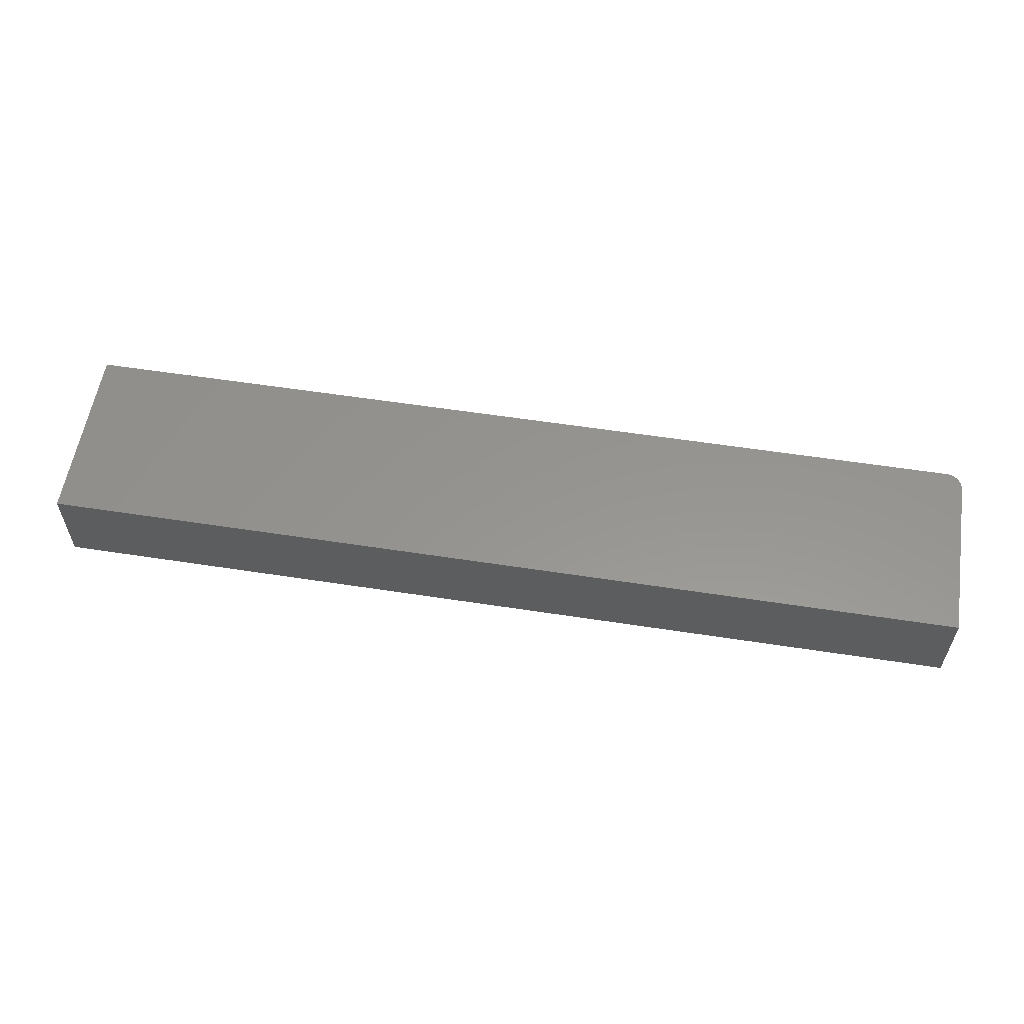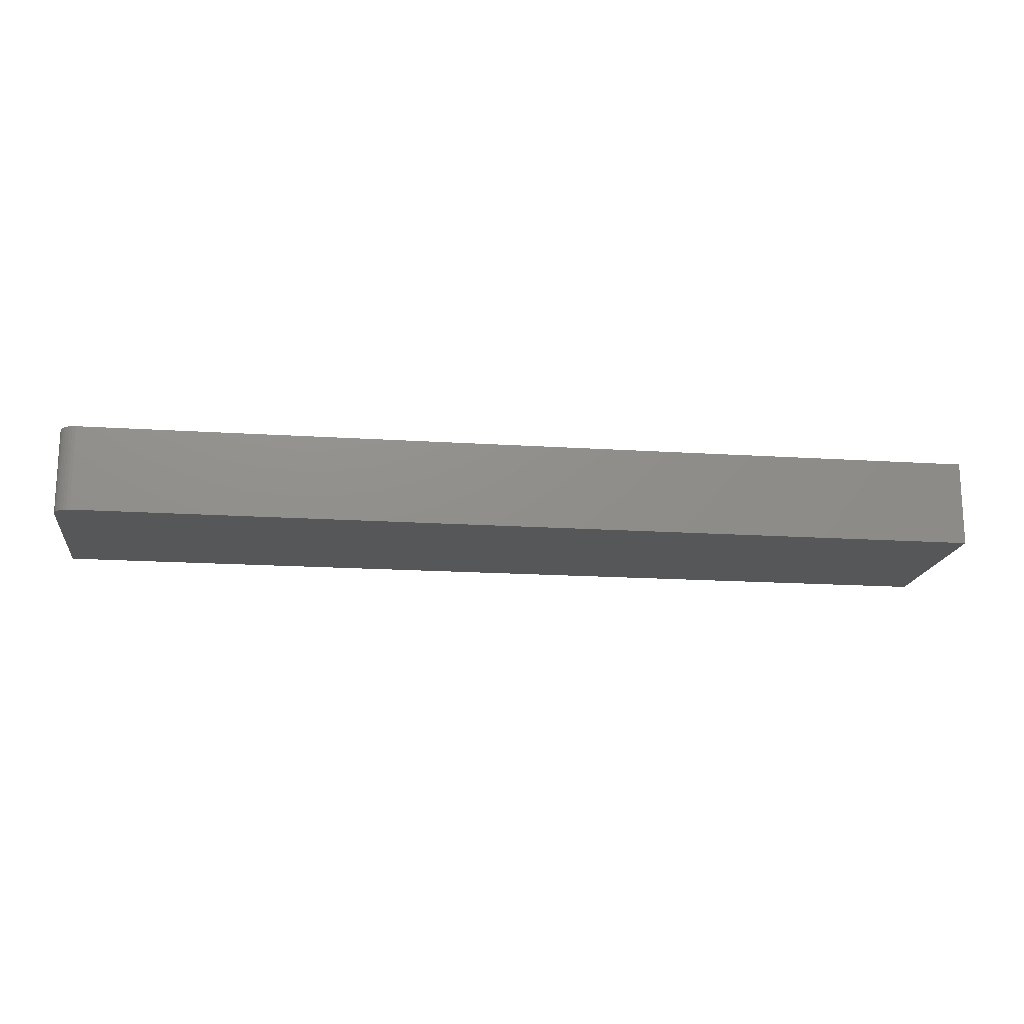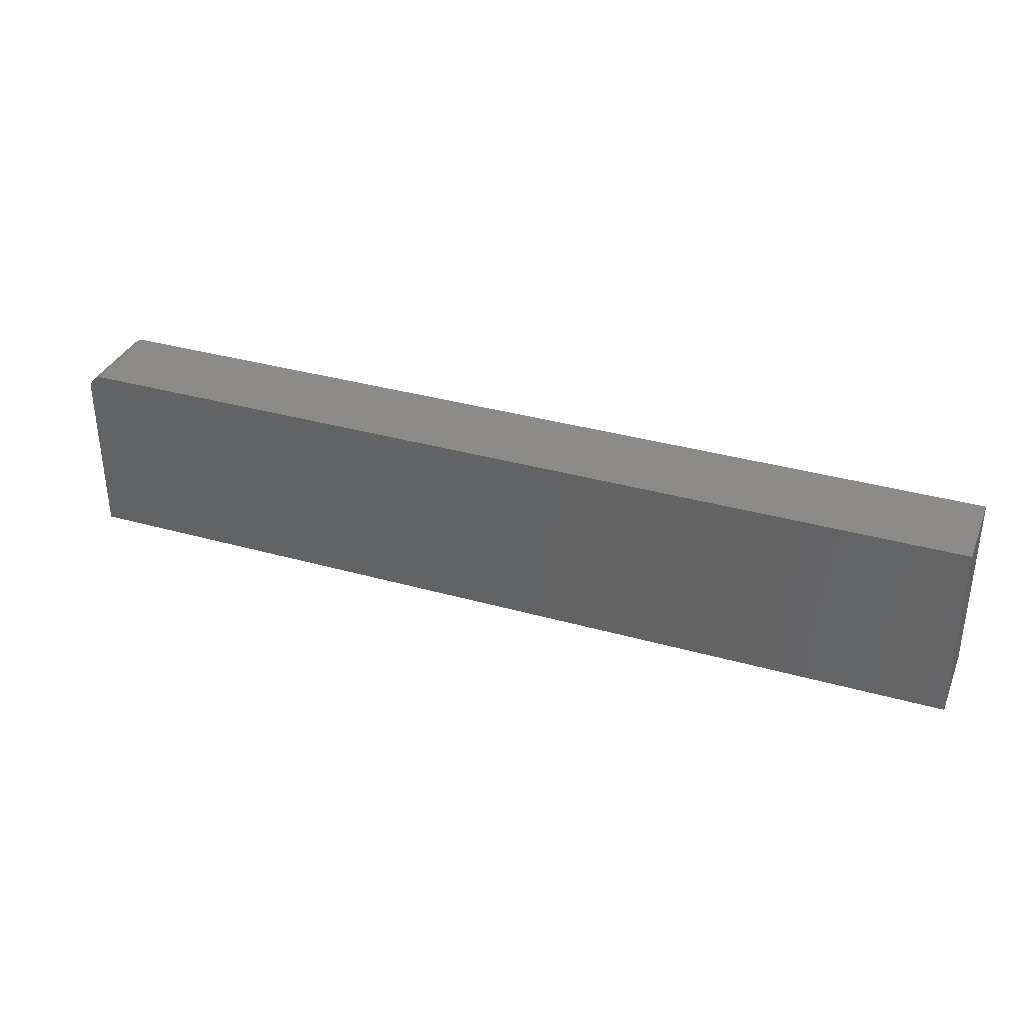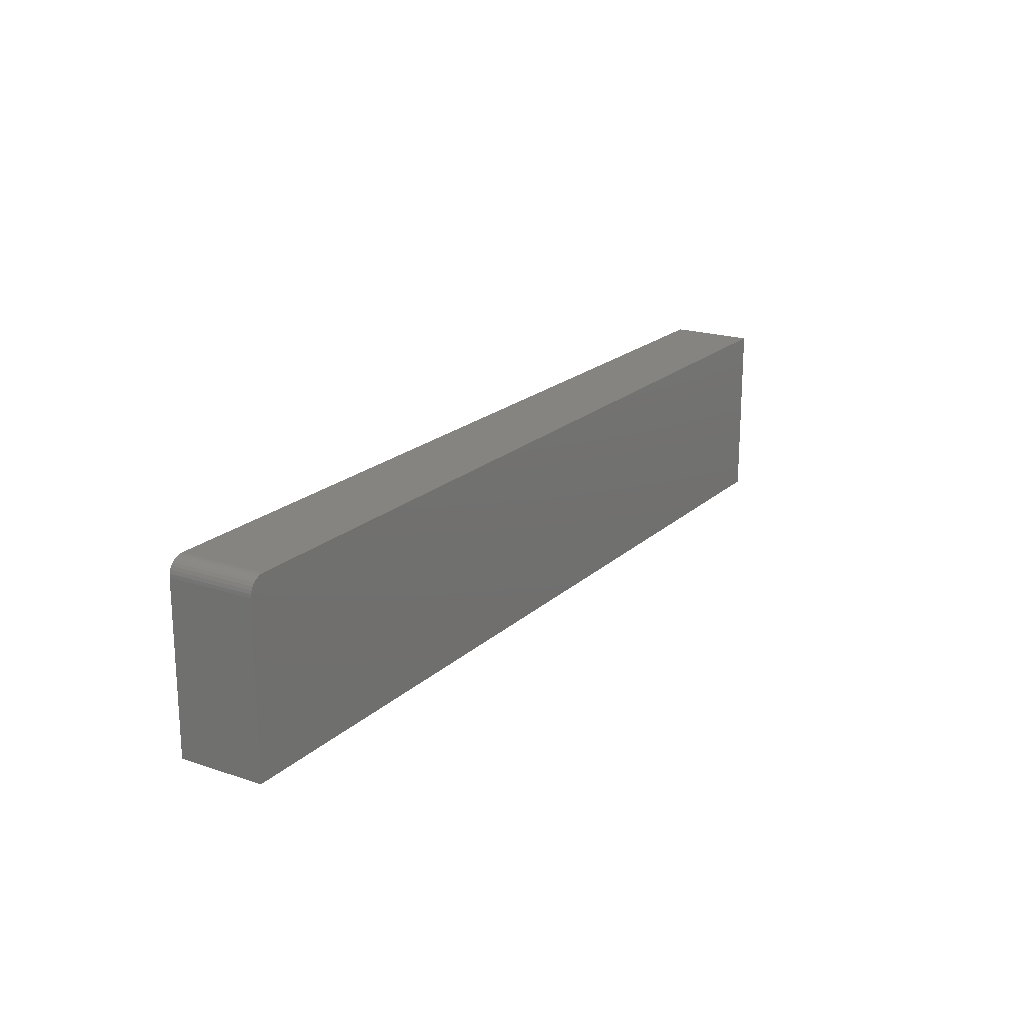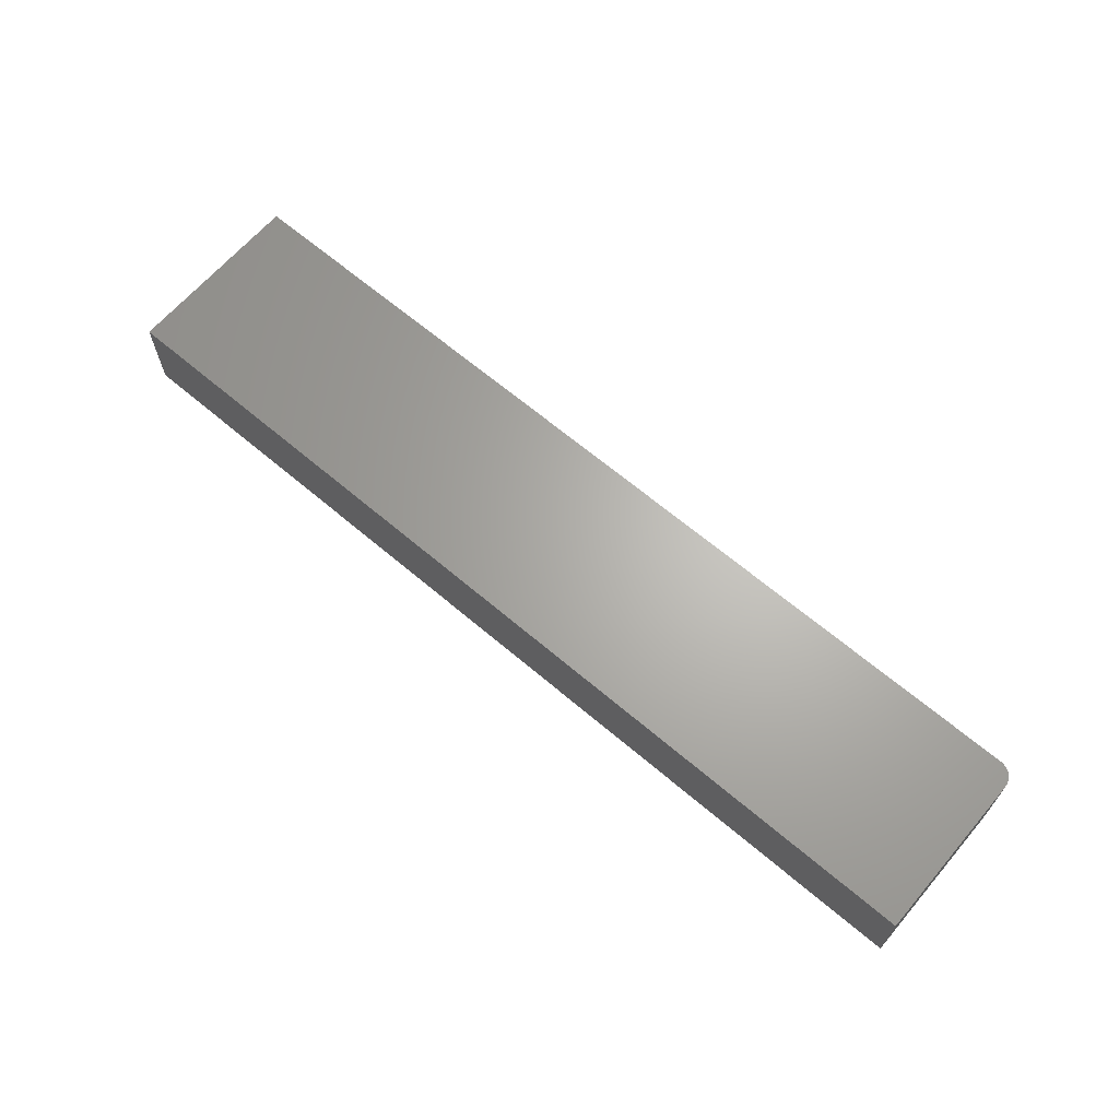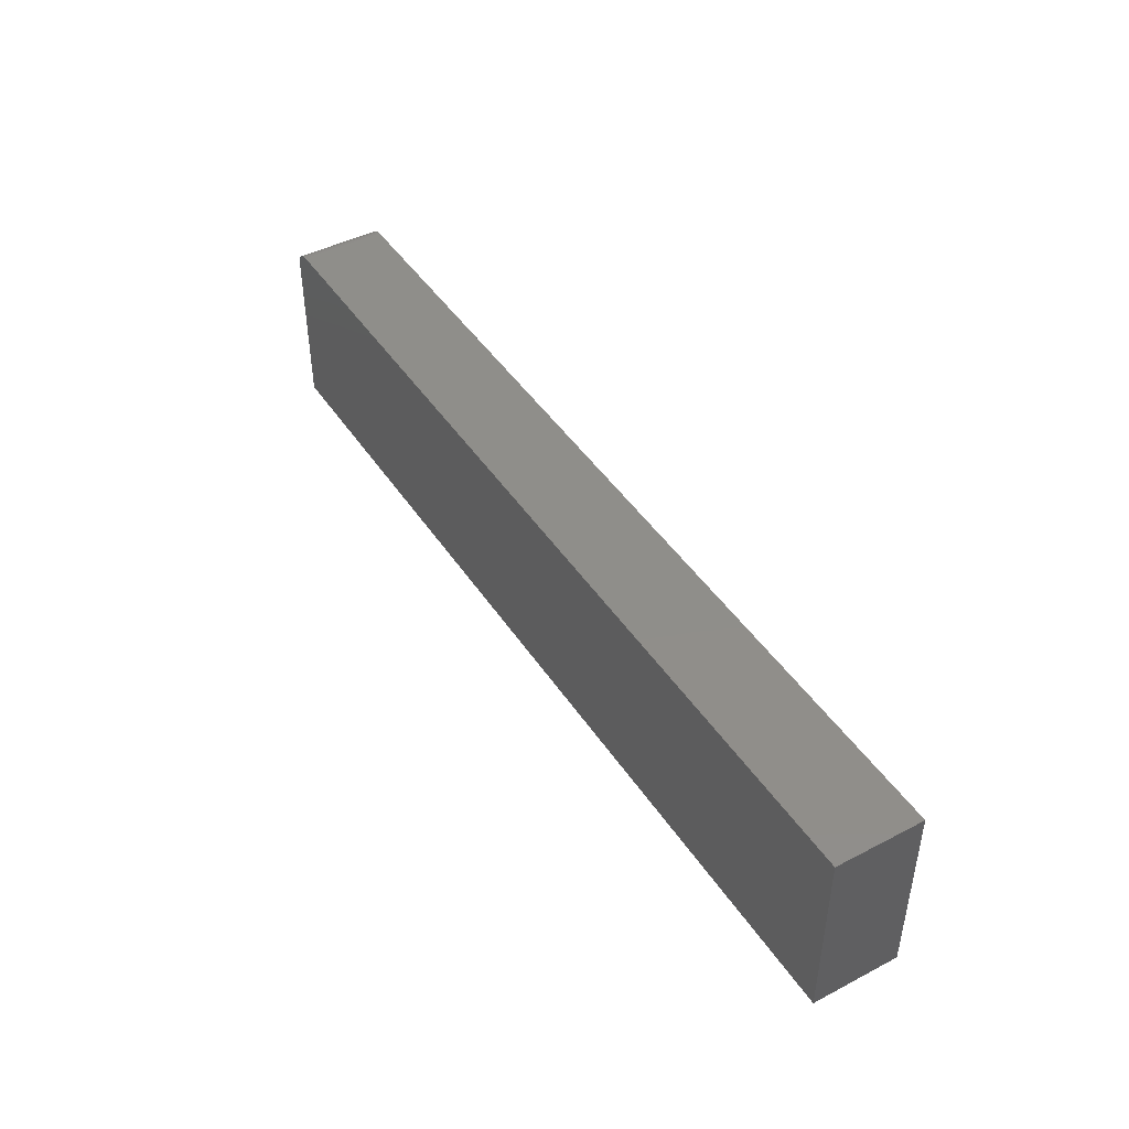
<metadata>
{"format":"stl","ext":"stl","renderer":"f3d","projection":"perspective","resolution":1024,"background":"white","views":[{"elev":57.5,"azim":-170.9,"up":"+Y"},{"elev":-17.0,"azim":-7.5,"up":"+Y"},{"elev":34.7,"azim":20.7,"up":"+Z"},{"elev":19.6,"azim":-58.1,"up":"+Z"},{"elev":65.5,"azim":-139.5,"up":"+Y"},{"elev":44.4,"azim":58.8,"up":"+Z"}]}
</metadata>
<code>
# stl→obj: 24 verts, 44 faces
v 0.05987 -0.07122 0.08594
v 0.487 -0.07122 0.08594
v 0.05987 -0.03076 0.08594
v 0.487 -0.03076 0.08594
v 0.05206 -0.03076 0
v 0.05206 -0.07122 0
v 0.05206 -0.03076 0.07812
v 0.05206 -0.07122 0.07812
v 0.05553 -0.03076 0.08462
v 0.05337 -0.03076 0.08247
v 0.05434 -0.03076 0.08365
v 0.487 -0.03076 0
v 0.05688 -0.03076 0.08534
v 0.05834 -0.03076 0.08579
v 0.05221 -0.03076 0.07965
v 0.05265 -0.03076 0.08111
v 0.05834 -0.07122 0.08579
v 0.05553 -0.07122 0.08462
v 0.05688 -0.07122 0.08534
v 0.487 -0.07122 0
v 0.05434 -0.07122 0.08365
v 0.05337 -0.07122 0.08247
v 0.05265 -0.07122 0.08111
v 0.05221 -0.07122 0.07965
f 1 2 3
f 3 2 4
f 5 6 7
f 7 6 8
f 9 10 11
f 3 4 12
f 5 10 9
f 5 9 13
f 5 13 14
f 5 14 3
f 5 3 12
f 10 5 7
f 10 7 15
f 10 15 16
f 1 17 18
f 18 17 19
f 20 2 1
f 20 1 18
f 20 18 21
f 20 21 22
f 20 22 23
f 20 23 24
f 20 24 8
f 20 8 6
f 7 8 15
f 15 8 24
f 15 24 16
f 16 24 23
f 16 23 10
f 10 23 22
f 10 22 11
f 11 22 21
f 11 21 9
f 9 21 18
f 9 18 13
f 13 18 19
f 13 19 14
f 14 19 17
f 14 17 3
f 3 17 1
f 6 5 20
f 20 5 12
f 20 12 2
f 2 12 4

</code>
